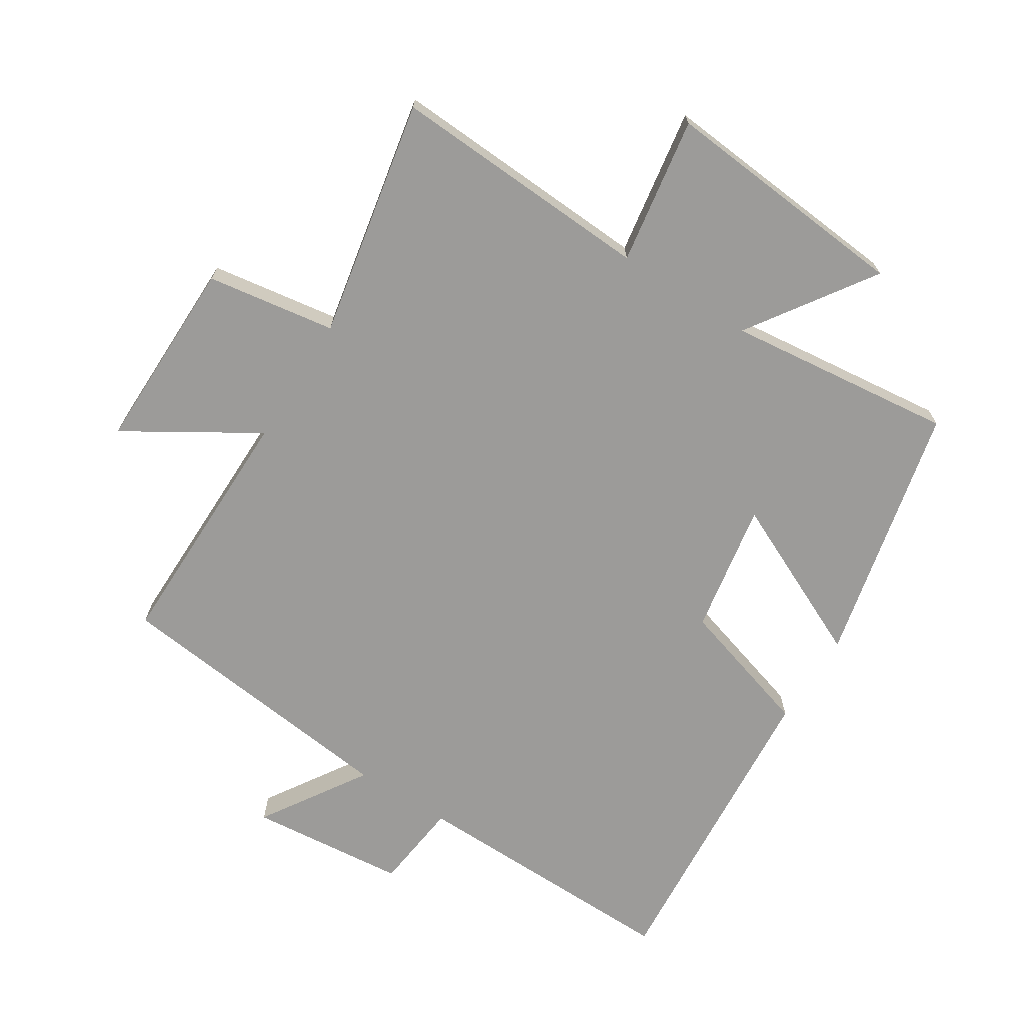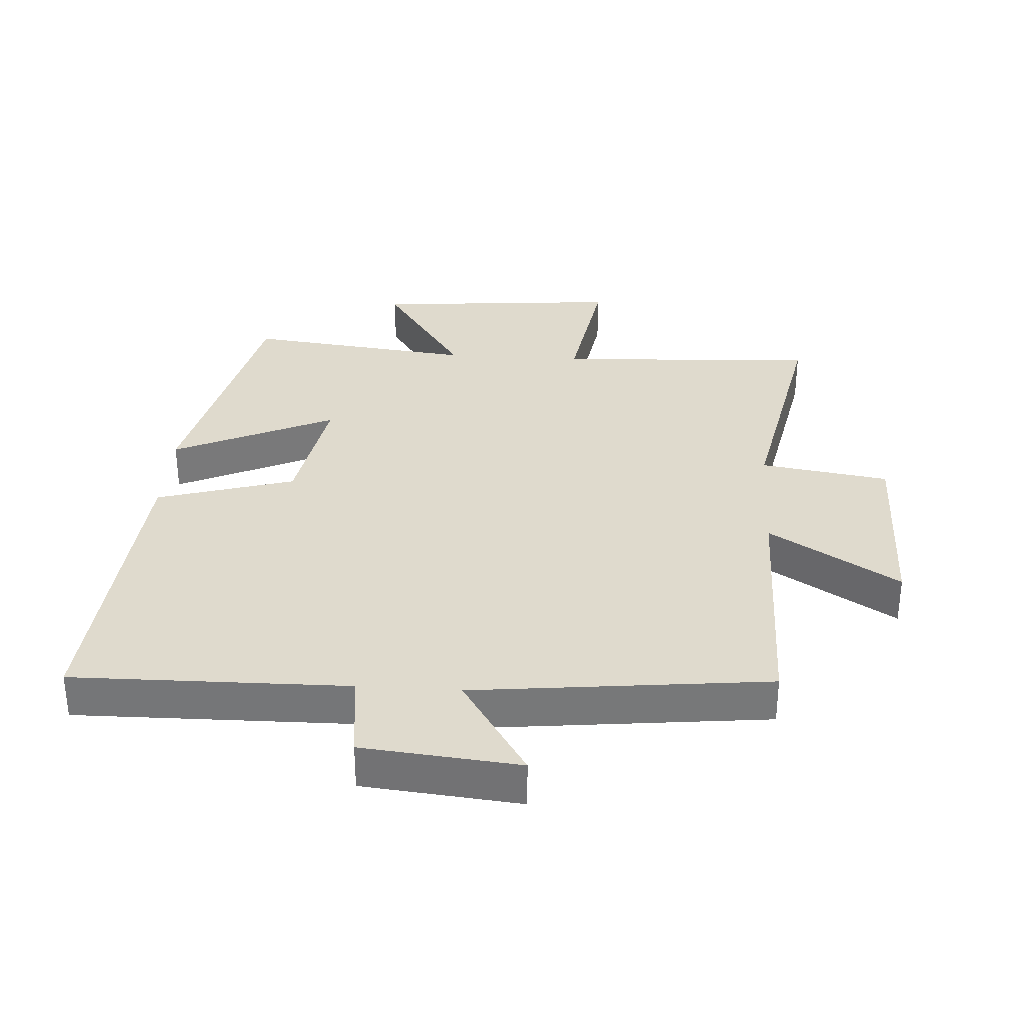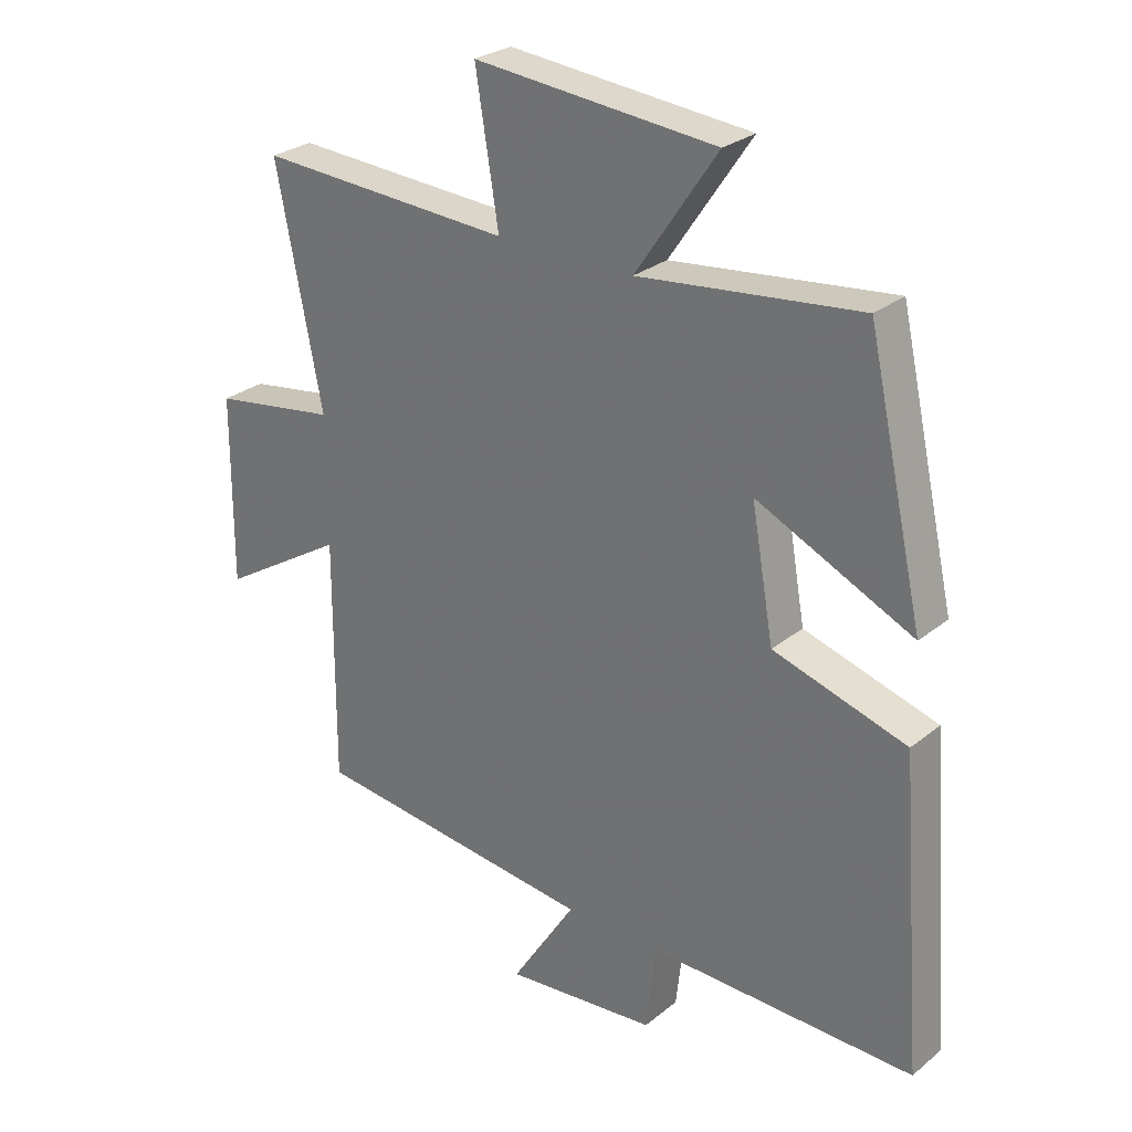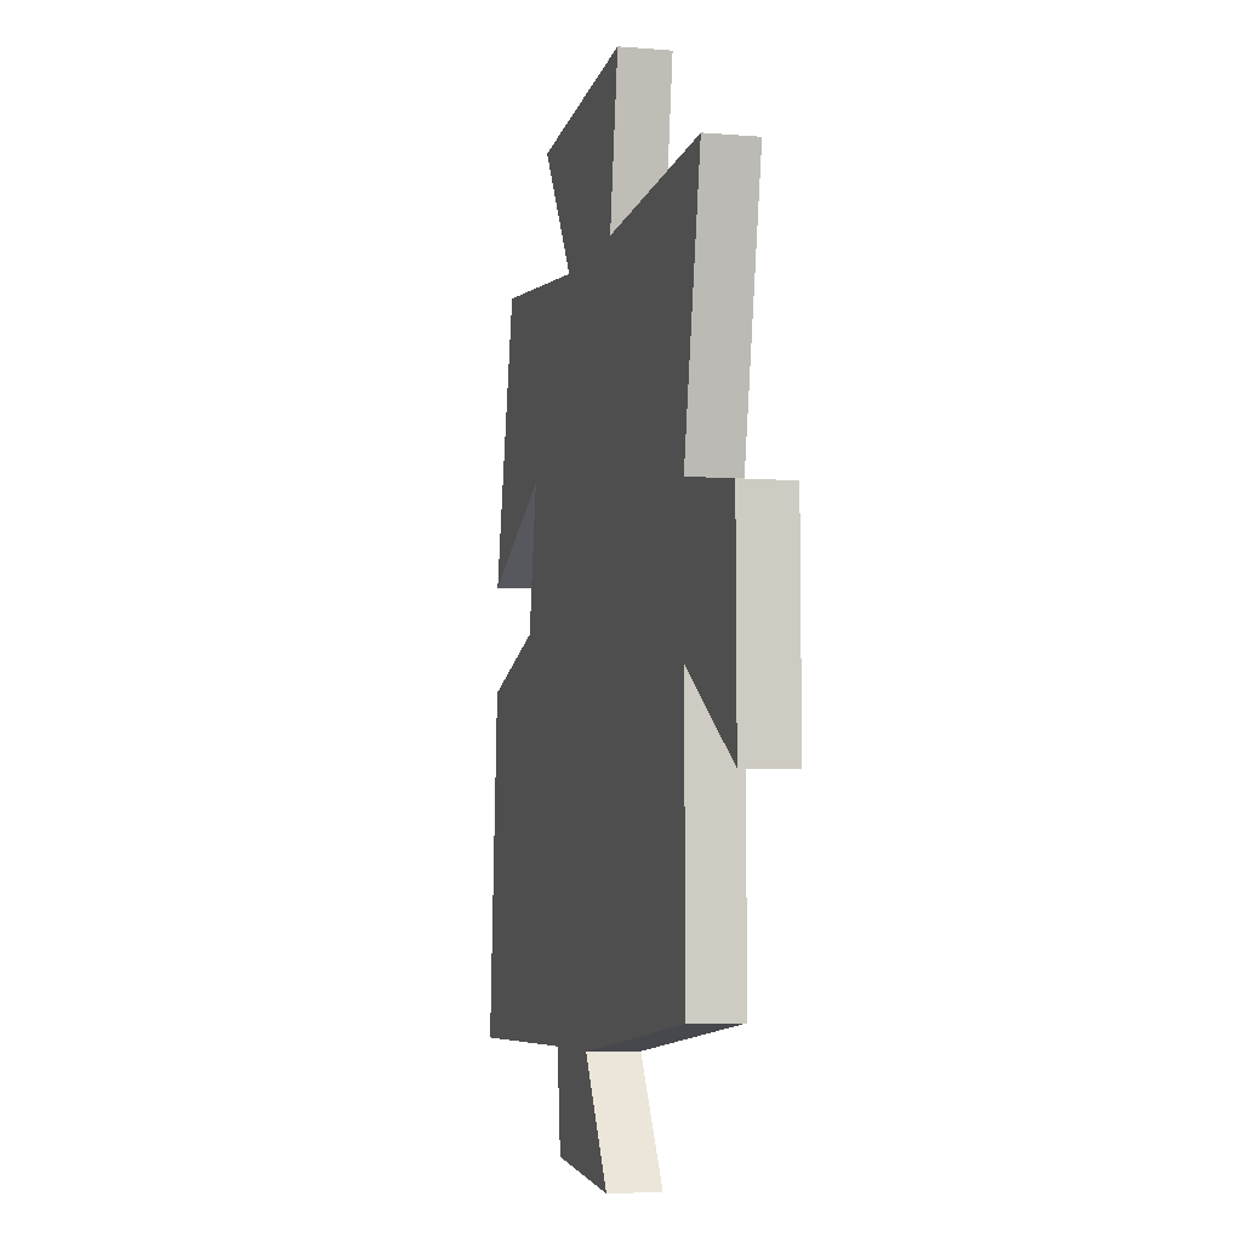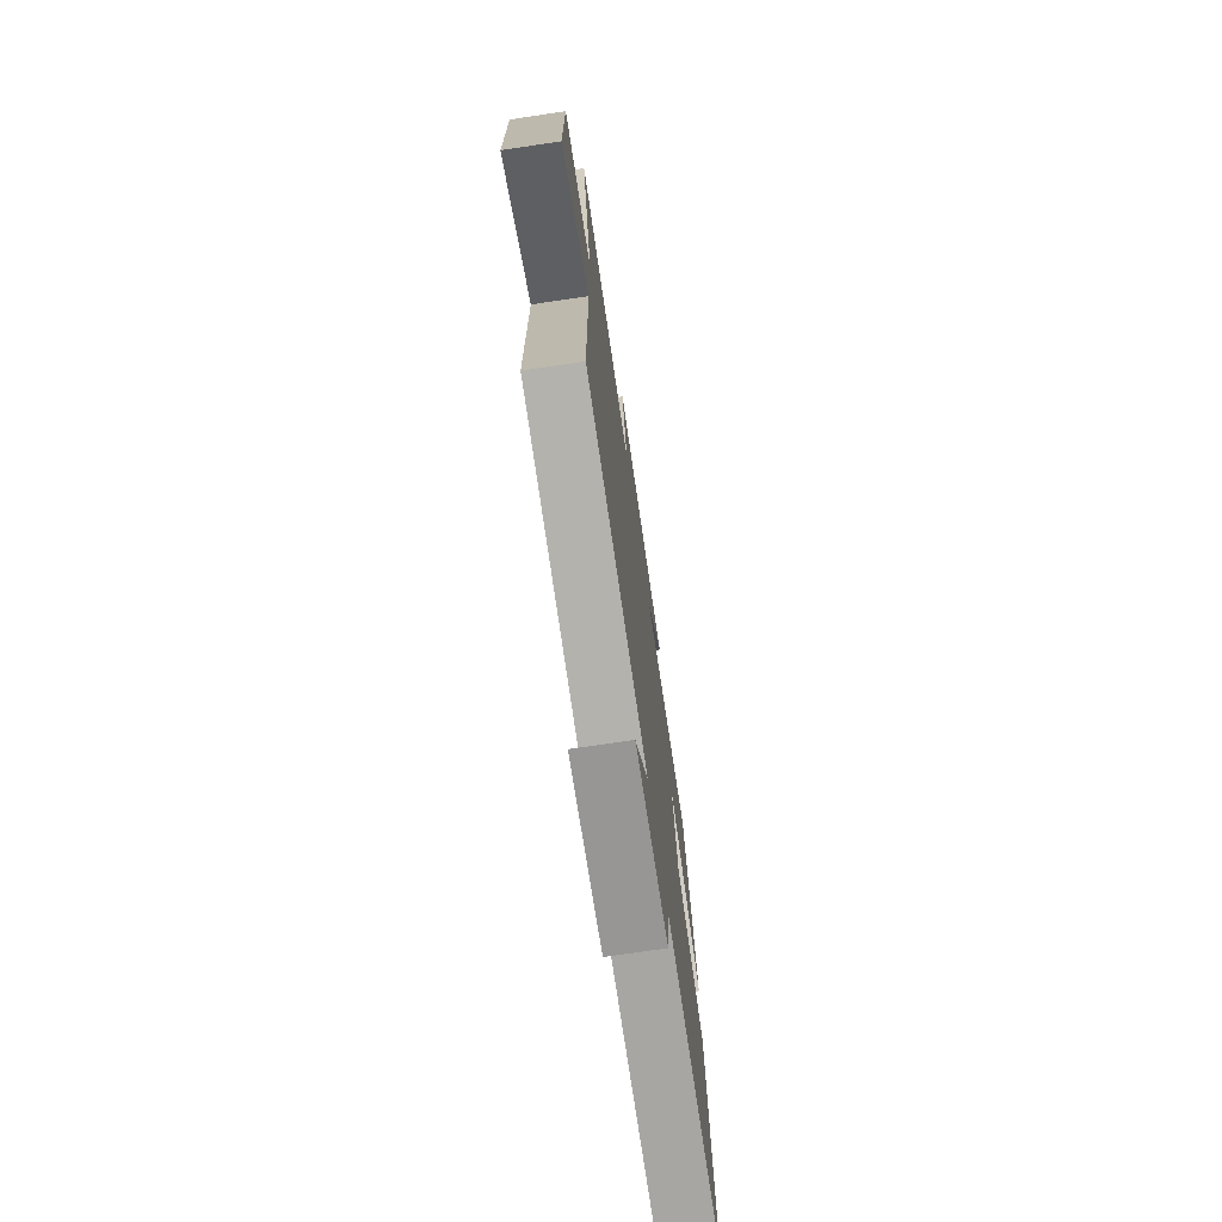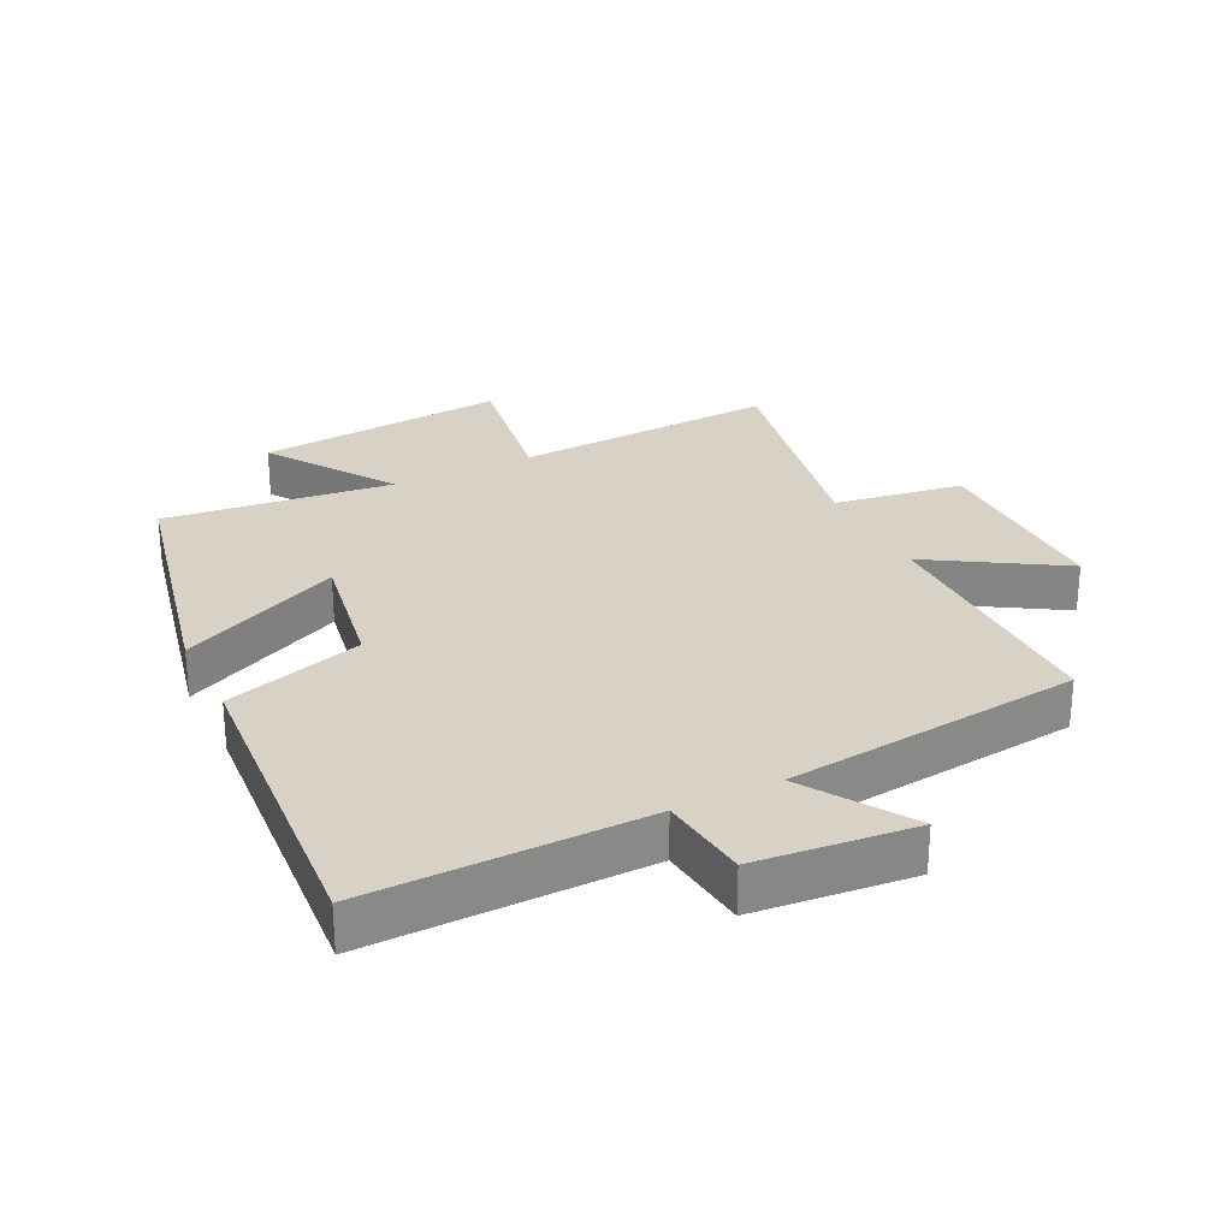
<metadata>
{"format":"obj","ext":"obj","renderer":"f3d","projection":"perspective","resolution":1024,"background":"white","views":[{"elev":-69.7,"azim":-32.5,"up":"+Y"},{"elev":32.9,"azim":-176.3,"up":"+Y"},{"elev":27.6,"azim":39.4,"up":"+Z"},{"elev":-5.8,"azim":-104.3,"up":"+Z"},{"elev":-73.3,"azim":-81.6,"up":"+Z"},{"elev":27.6,"azim":153.6,"up":"+Y"}]}
</metadata>
<code>
v 0.409 0.07 0.541
v 0.5 0.07 0.137
v 0.25 0.07 0.253
v 0.286 0.07 0.049
v 0.5 0.07 -0.015
v 0.539 0.07 -0.506
v 0.112 0.07 -0.5
v 0.096 0.07 -0.639
v -0.148 0.07 -0.663
v -0.044 0.07 -0.5
v -0.502 0.07 -0.449
v -0.5 0.07 -0.057
v -0.702 0.07 -0.182
v -0.7 0.07 0.12
v -0.5 0.07 0.151
v -0.573 0.07 0.521
v -0.165 0.07 0.5
v -0.202 0.07 0.728
v 0.186 0.07 0.694
v 0.055 0.07 0.5
v 0.409 0 0.541
v 0.5 0 0.137
v 0.25 0 0.253
v 0.286 0 0.049
v 0.5 0 -0.015
v 0.539 0 -0.506
v 0.112 0 -0.5
v 0.096 0 -0.639
v -0.148 0 -0.663
v -0.044 0 -0.5
v -0.502 0 -0.449
v -0.5 0 -0.057
v -0.702 0 -0.182
v -0.7 0 0.12
v -0.5 0 0.151
v -0.573 0 0.521
v -0.165 0 0.5
v -0.202 0 0.728
v 0.186 0 0.694
v 0.055 0 0.5
f 17 18 19 20
f 15 16 17
f 15 17 20
f 12 13 14 15
f 12 15 20 1
f 10 11 12
f 7 8 9 10
f 7 10 12
f 4 5 6 7
f 3 4 7 12
f 1 2 3
f 1 3 12
f 40 39 38 37
f 37 36 35
f 40 37 35
f 35 34 33 32
f 21 40 35 32
f 32 31 30
f 30 29 28 27
f 32 30 27
f 27 26 25 24
f 32 27 24 23
f 23 22 21
f 32 23 21
f 1 21 22 2
f 2 22 23 3
f 3 23 24 4
f 4 24 25 5
f 5 25 26 6
f 6 26 27 7
f 7 27 28 8
f 8 28 29 9
f 9 29 30 10
f 10 30 31 11
f 11 31 32 12
f 12 32 33 13
f 13 33 34 14
f 14 34 35 15
f 15 35 36 16
f 16 36 37 17
f 17 37 38 18
f 18 38 39 19
f 19 39 40 20
f 20 40 21 1

</code>
